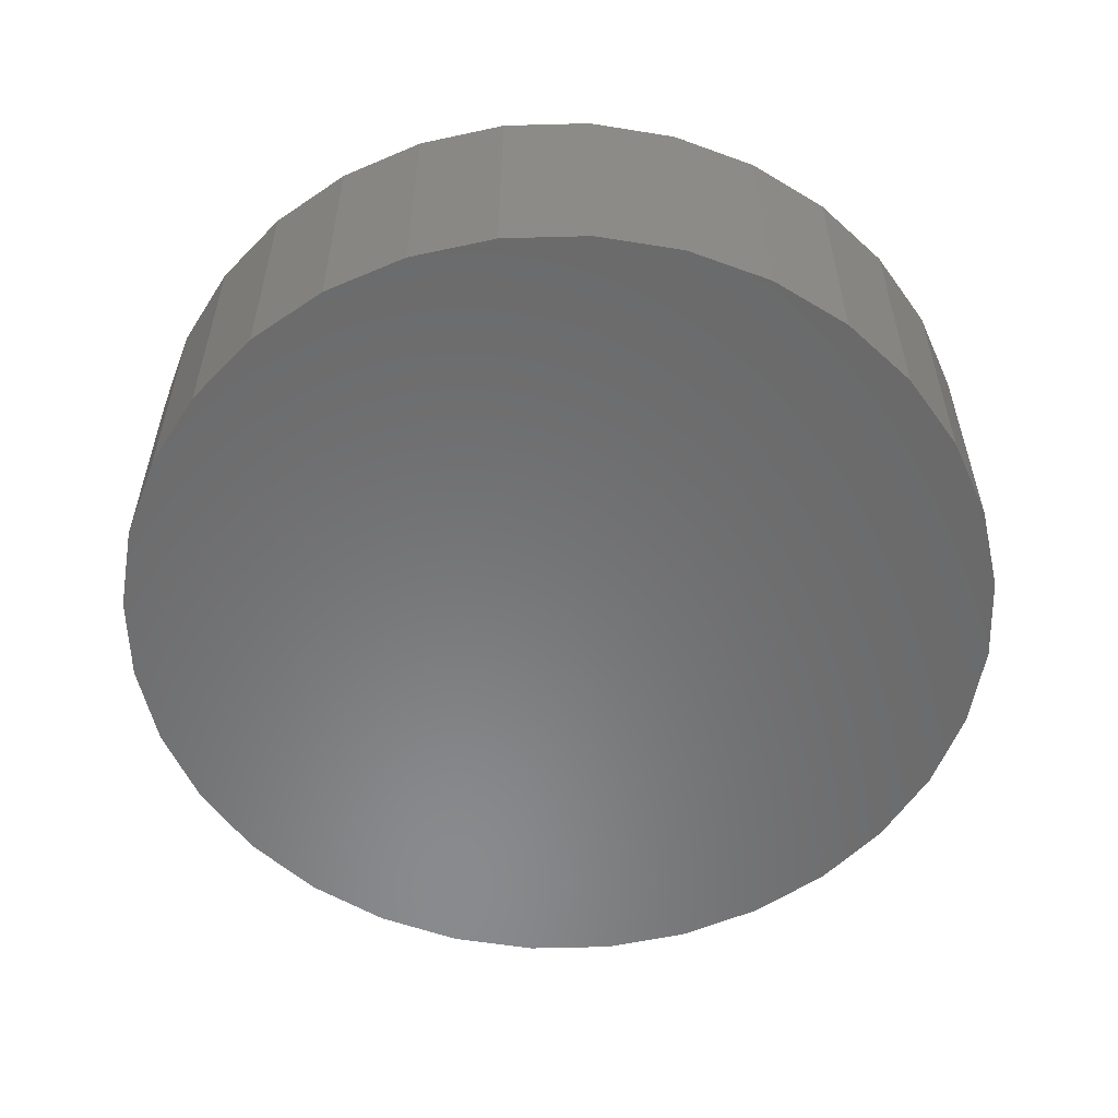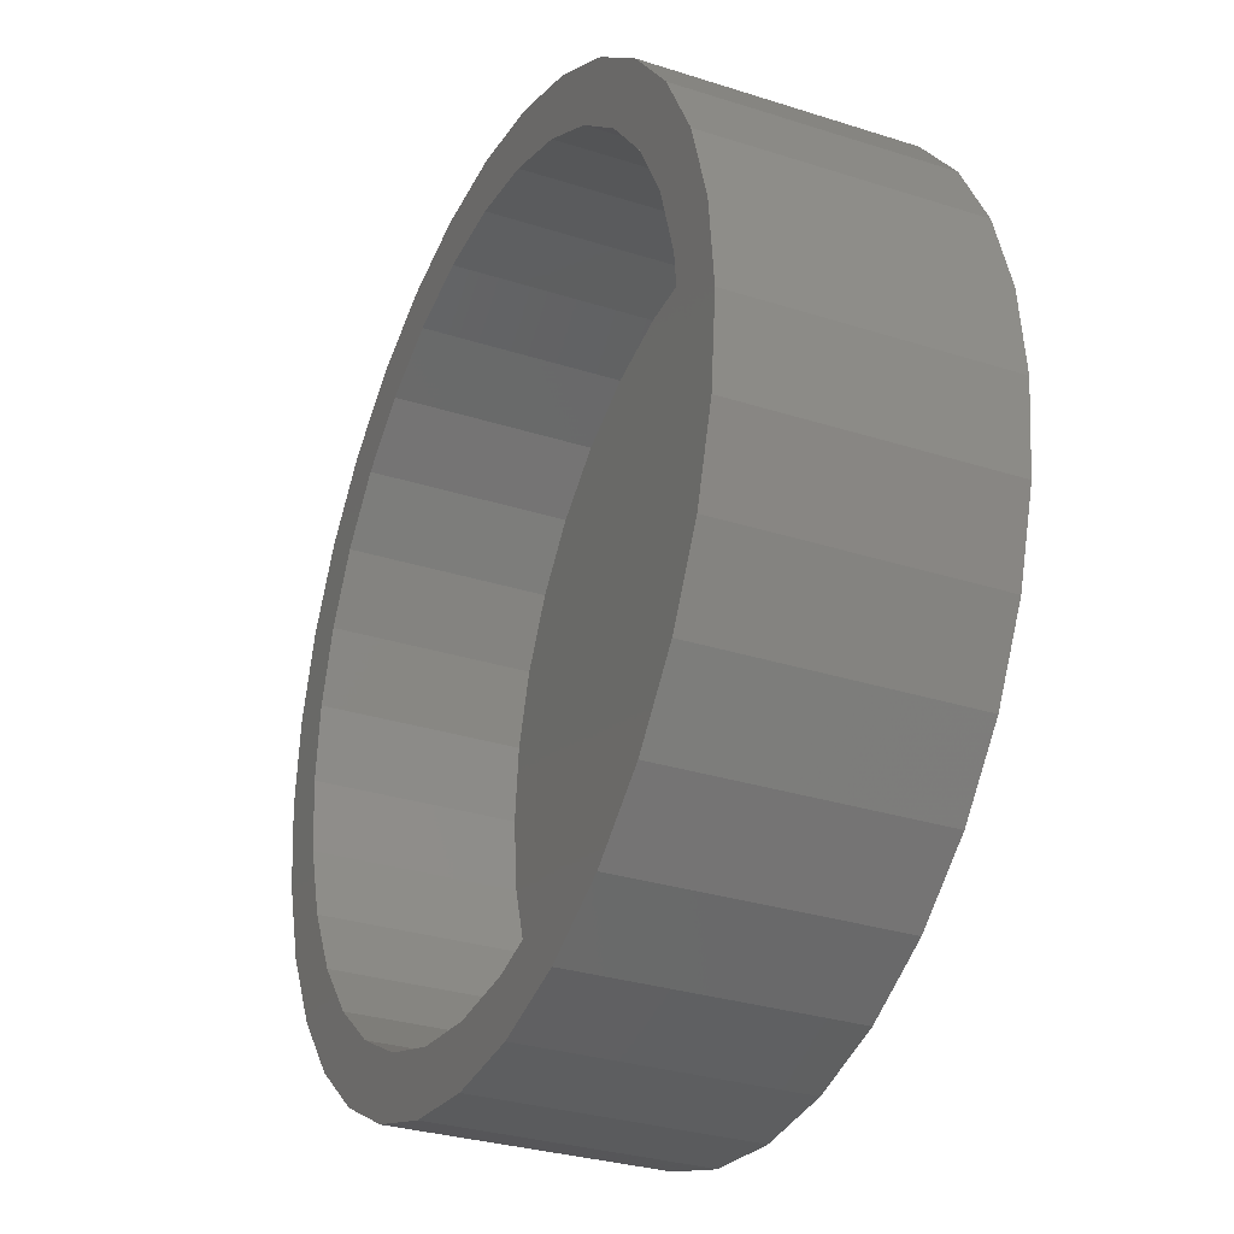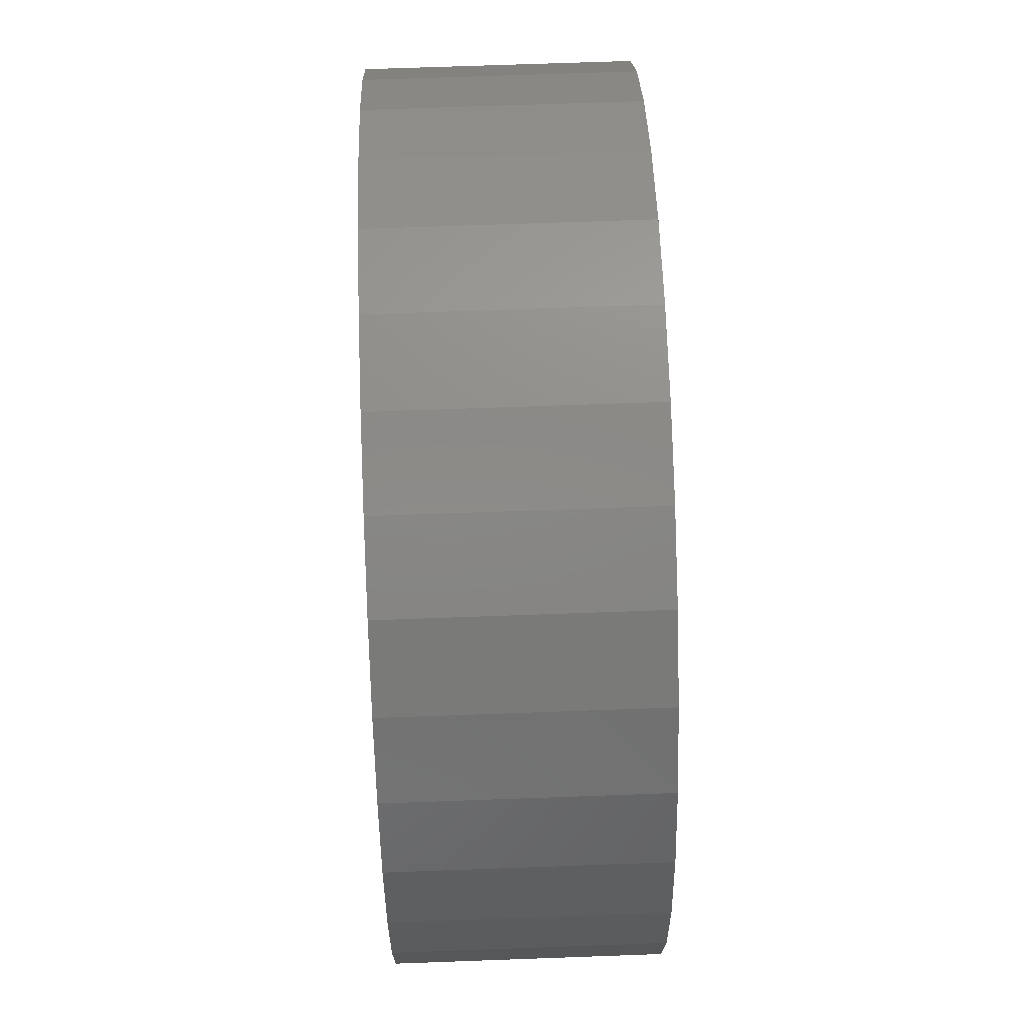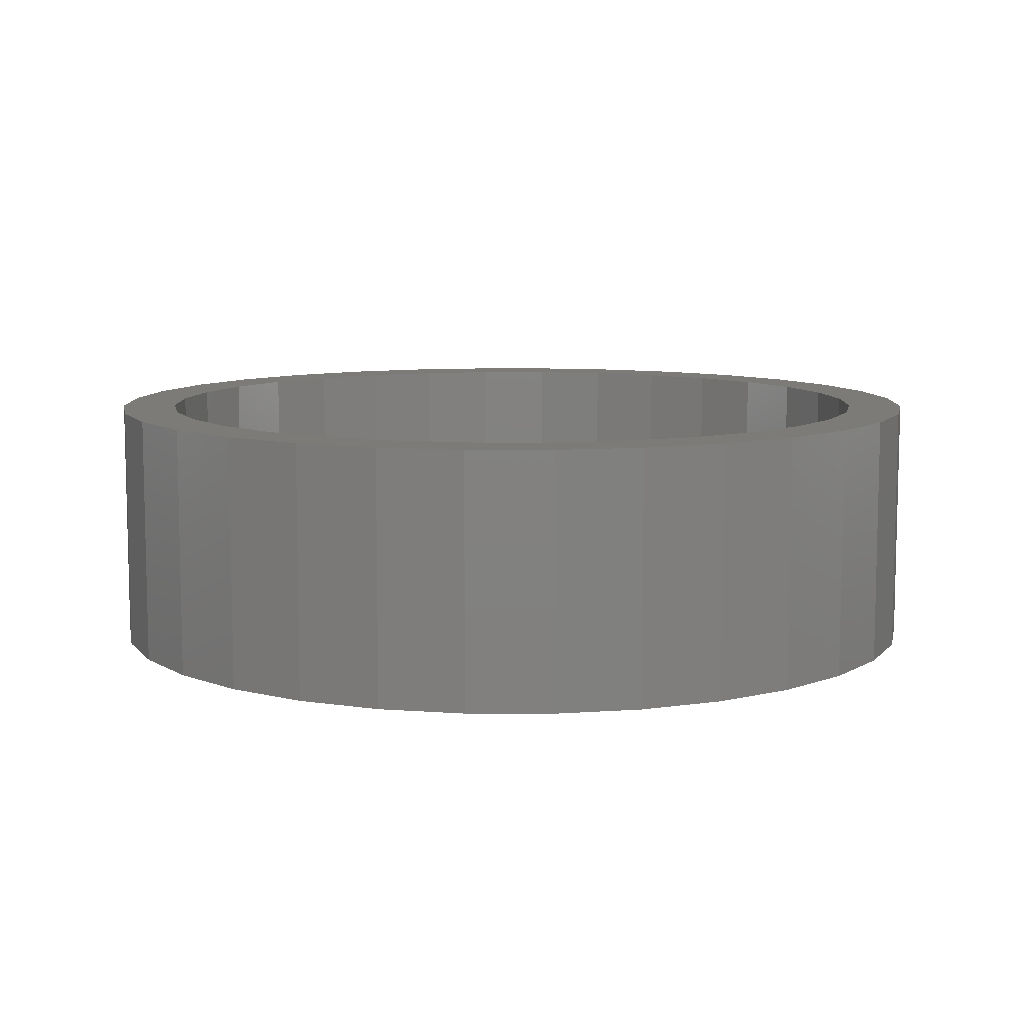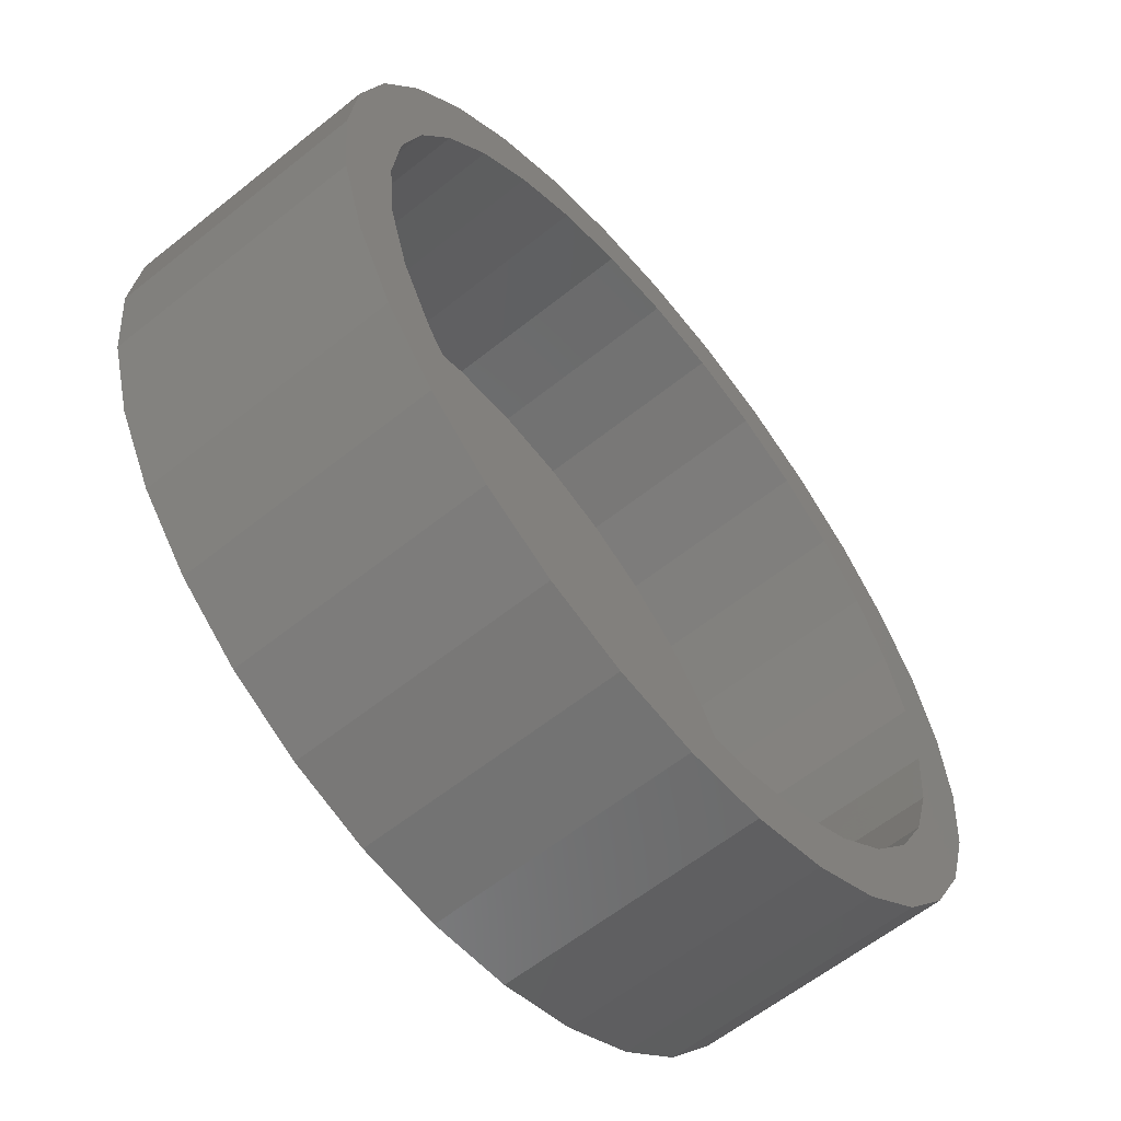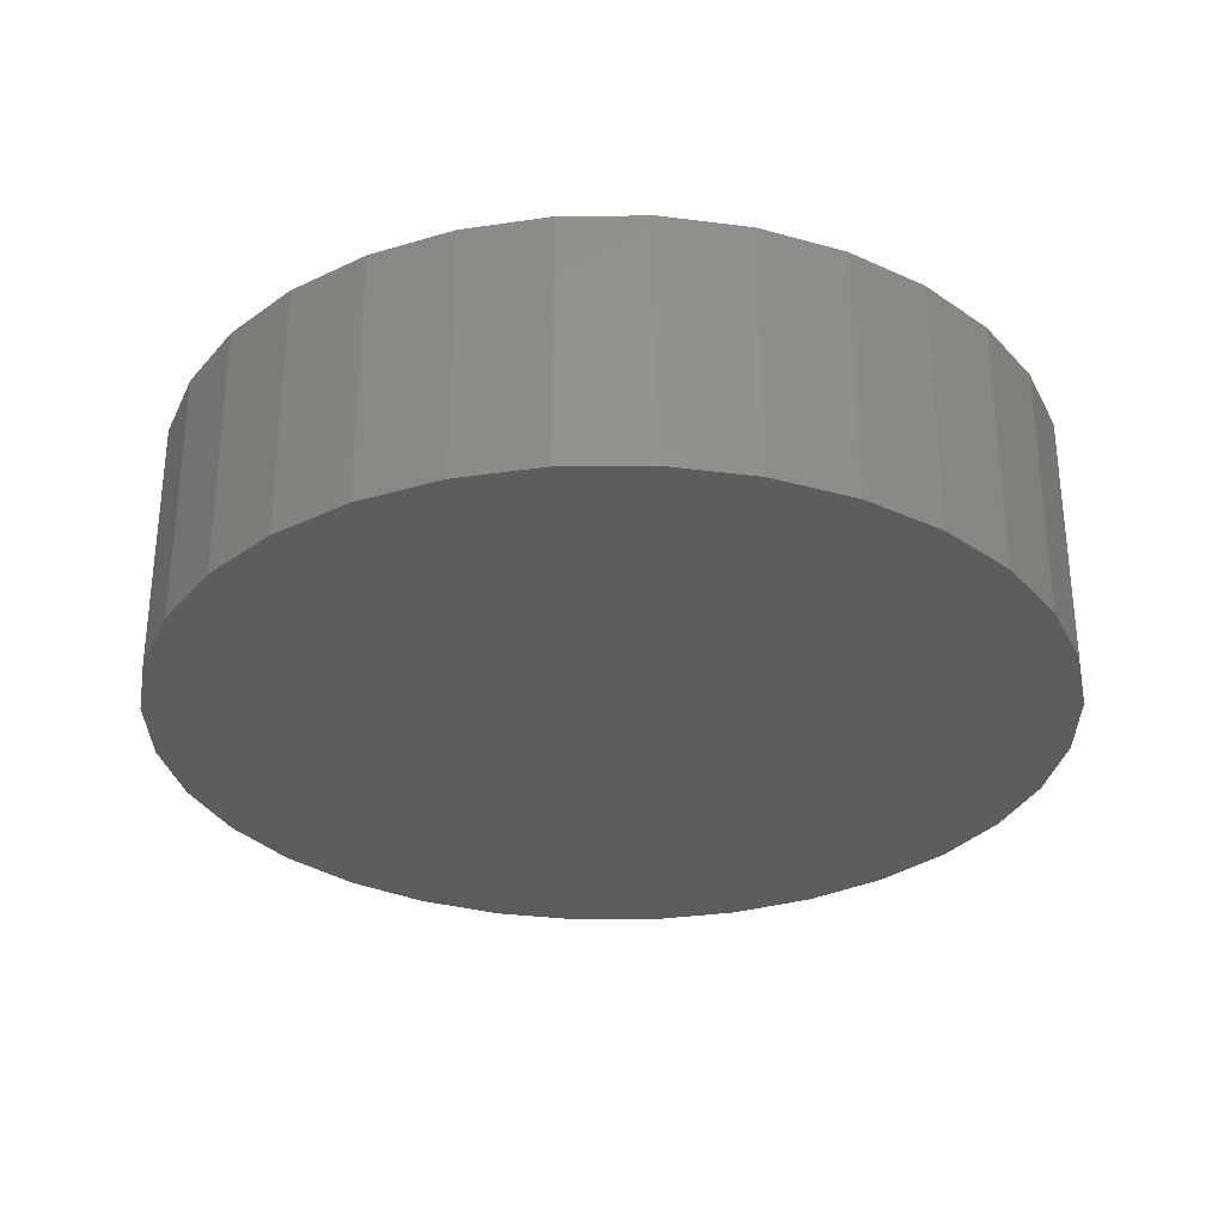
<metadata>
{"format":"stl","ext":"stl","renderer":"f3d","projection":"perspective","resolution":1024,"background":"white","views":[{"elev":-56.2,"azim":108.5,"up":"+Z"},{"elev":-30.6,"azim":65.2,"up":"+Y"},{"elev":67.4,"azim":87.9,"up":"+Y"},{"elev":8.9,"azim":-39.1,"up":"+Z"},{"elev":-60.7,"azim":-50.8,"up":"+Y"},{"elev":-31.0,"azim":-106.2,"up":"+Z"}]}
</metadata>
<code>
# stl→obj: 128 verts, 252 faces
v 0.484 0.1013 0.07031
v 0.484 0.1169 0.07031
v 0.4605 0.1146 0.07031
v 0.4378 0.1077 0.07031
v 0.4635 0.09929 0.07031
v 0.4096 0.07048 0.07031
v 0.4256 0.08358 0.07031
v 0.3986 0.08153 0.07031
v 0.3835 0.06321 0.07031
v 0.4438 -0.1012 0.07031
v 0.4256 -0.09147 0.07031
v 0.4169 -0.1045 0.07031
v 0.4635 -0.1072 0.07031
v 0.4378 -0.1156 0.07031
v 0.484 -0.1092 0.07031
v 0.4605 -0.1225 0.07031
v 0.484 -0.1248 0.07031
v 0.5076 0.1146 0.07031
v 0.5303 0.1077 0.07031
v 0.5046 0.09929 0.07031
v 0.5512 0.09657 0.07031
v 0.5243 0.0933 0.07031
v 0.5425 0.08358 0.07031
v 0.5695 -0.08943 0.07031
v 0.5846 -0.07111 0.07031
v 0.5585 -0.07838 0.07031
v 0.5425 -0.09147 0.07031
v 0.5512 -0.1045 0.07031
v 0.5243 -0.1012 0.07031
v 0.5046 -0.1072 0.07031
v 0.5303 -0.1156 0.07031
v 0.5076 -0.1225 0.07031
v 0.4169 0.09657 0.07031
v 0.4438 0.0933 0.07031
v 0.3986 -0.08943 0.07031
v 0.4096 -0.07838 0.07031
v 0.3835 -0.07111 0.07031
v 0.3965 -0.06243 0.07031
v 0.3724 -0.05021 0.07031
v 0.3868 -0.04423 0.07031
v 0.3655 -0.02753 0.07031
v 0.3808 -0.02448 0.07031
v 0.3632 -0.003947 0.07031
v 0.3788 -0.003947 0.07031
v 0.3655 0.01964 0.07031
v 0.3808 0.01659 0.07031
v 0.3724 0.04231 0.07031
v 0.3868 0.03634 0.07031
v 0.3965 0.05453 0.07031
v 0.5695 0.08153 0.07031
v 0.5585 0.07048 0.07031
v 0.5846 0.06321 0.07031
v 0.5716 0.05453 0.07031
v 0.5957 0.04231 0.07031
v 0.5813 0.03634 0.07031
v 0.6026 0.01964 0.07031
v 0.5873 0.01659 0.07031
v 0.6049 -0.003947 0.07031
v 0.5893 -0.003947 0.07031
v 0.6026 -0.02753 0.07031
v 0.5873 -0.02448 0.07031
v 0.5957 -0.05021 0.07031
v 0.5813 -0.04423 0.07031
v 0.5716 -0.06243 0.07031
v 0.484 -0.1092 0.01562
v 0.5046 -0.1072 0.01562
v 0.5243 -0.1012 0.01562
v 0.5425 -0.09147 0.01562
v 0.5585 -0.07838 0.01562
v 0.5716 -0.06243 0.01562
v 0.5813 -0.04423 0.01562
v 0.5873 -0.02448 0.01562
v 0.5893 -0.003947 0.01562
v 0.4635 -0.1072 0.01562
v 0.4438 -0.1012 0.01562
v 0.4256 -0.09147 0.01562
v 0.4096 -0.07838 0.01562
v 0.3965 -0.06243 0.01562
v 0.3868 -0.04423 0.01562
v 0.3808 -0.02448 0.01562
v 0.3788 -0.003947 0.01562
v 0.484 0.1013 0.01562
v 0.4635 0.09929 0.01562
v 0.4438 0.0933 0.01562
v 0.4256 0.08358 0.01562
v 0.4096 0.07048 0.01562
v 0.3965 0.05453 0.01562
v 0.3868 0.03634 0.01562
v 0.3808 0.01659 0.01562
v 0.5046 0.09929 0.01562
v 0.5243 0.0933 0.01562
v 0.5425 0.08358 0.01562
v 0.5585 0.07048 0.01562
v 0.5716 0.05453 0.01562
v 0.5813 0.03634 0.01562
v 0.5873 0.01659 0.01562
v 0.484 0.1169 0
v 0.5076 0.1146 0
v 0.4605 0.1146 0
v 0.4378 0.1077 0
v 0.5303 0.1077 0
v 0.4169 0.09657 0
v 0.5512 0.09657 0
v 0.5303 -0.1156 0
v 0.4378 -0.1156 0
v 0.5512 -0.1045 0
v 0.4605 -0.1225 0
v 0.5076 -0.1225 0
v 0.484 -0.1248 0
v 0.4169 -0.1045 0
v 0.3986 -0.08943 0
v 0.5695 -0.08943 0
v 0.3835 -0.07111 0
v 0.5846 -0.07111 0
v 0.3724 -0.05021 0
v 0.5957 -0.05021 0
v 0.3655 -0.02753 0
v 0.6026 -0.02753 0
v 0.3632 -0.003947 0
v 0.6049 -0.003947 0
v 0.3655 0.01964 0
v 0.6026 0.01964 0
v 0.3724 0.04231 0
v 0.5957 0.04231 0
v 0.3835 0.06321 0
v 0.5846 0.06321 0
v 0.3986 0.08153 0
v 0.5695 0.08153 0
f 1 2 3
f 1 3 4
f 5 1 4
f 6 7 8
f 8 9 6
f 10 11 12
f 10 12 13
f 13 12 14
f 15 13 14
f 15 14 16
f 15 16 17
f 18 2 1
f 1 19 18
f 19 1 20
f 19 20 21
f 21 20 22
f 21 22 23
f 24 25 26
f 26 27 24
f 28 24 27
f 28 27 29
f 29 30 28
f 31 28 30
f 31 30 15
f 32 31 15
f 15 17 32
f 33 8 7
f 33 7 34
f 33 34 5
f 33 5 4
f 12 11 35
f 35 11 36
f 35 36 37
f 37 36 38
f 37 38 39
f 39 38 40
f 39 40 41
f 41 40 42
f 41 42 43
f 43 42 44
f 43 44 45
f 45 44 46
f 45 46 47
f 47 46 48
f 47 48 9
f 9 48 49
f 9 49 6
f 21 23 50
f 50 23 51
f 50 51 52
f 52 51 53
f 52 53 54
f 54 53 55
f 54 55 56
f 56 55 57
f 56 57 58
f 58 57 59
f 58 59 60
f 60 59 61
f 60 61 62
f 62 61 63
f 62 63 25
f 25 63 64
f 25 64 26
f 65 30 66
f 66 30 29
f 66 29 67
f 67 29 27
f 67 27 68
f 68 27 26
f 68 26 69
f 69 26 64
f 69 64 70
f 70 64 63
f 70 63 71
f 71 63 61
f 71 61 72
f 72 61 59
f 72 59 73
f 30 65 15
f 15 65 74
f 15 74 13
f 13 74 75
f 13 75 10
f 10 75 76
f 10 76 11
f 11 76 77
f 11 77 36
f 36 77 78
f 36 78 38
f 38 78 79
f 38 79 40
f 40 79 80
f 40 80 42
f 42 80 81
f 42 81 44
f 82 5 83
f 83 5 34
f 83 34 84
f 84 34 7
f 84 7 85
f 85 7 6
f 85 6 86
f 86 6 49
f 86 49 87
f 87 49 48
f 87 48 88
f 88 48 46
f 88 46 89
f 89 46 44
f 89 44 81
f 5 82 1
f 1 82 90
f 1 90 20
f 20 90 91
f 20 91 22
f 22 91 92
f 22 92 23
f 23 92 93
f 23 93 51
f 51 93 94
f 51 94 53
f 53 94 95
f 53 95 55
f 55 95 96
f 55 96 57
f 57 96 73
f 57 73 59
f 83 90 82
f 90 83 84
f 90 84 91
f 91 84 85
f 91 85 92
f 68 75 67
f 67 75 74
f 67 74 66
f 66 74 65
f 92 85 93
f 93 85 86
f 93 86 94
f 94 86 87
f 94 87 95
f 95 87 88
f 95 88 96
f 96 88 89
f 96 89 73
f 73 89 81
f 73 81 72
f 72 81 80
f 72 80 71
f 71 80 79
f 71 79 70
f 70 79 78
f 70 78 69
f 69 78 77
f 69 77 68
f 68 77 76
f 68 76 75
f 97 98 99
f 100 99 98
f 101 100 98
f 102 100 101
f 103 102 101
f 104 105 106
f 107 105 104
f 108 107 104
f 109 107 108
f 105 110 106
f 106 110 111
f 106 111 112
f 112 111 113
f 112 113 114
f 114 113 115
f 114 115 116
f 116 115 117
f 116 117 118
f 118 117 119
f 118 119 120
f 120 119 121
f 120 121 122
f 122 121 123
f 122 123 124
f 124 123 125
f 124 125 126
f 126 125 127
f 126 127 128
f 128 127 102
f 128 102 103
f 120 58 118
f 118 58 60
f 118 60 116
f 116 60 62
f 116 62 114
f 114 62 25
f 114 25 112
f 112 25 24
f 112 24 106
f 106 24 28
f 106 28 104
f 104 28 31
f 104 31 108
f 108 31 32
f 108 32 109
f 109 32 17
f 109 17 107
f 107 17 16
f 107 16 105
f 105 16 14
f 105 14 110
f 110 14 12
f 110 12 111
f 111 12 35
f 111 35 113
f 113 35 37
f 113 37 115
f 115 37 39
f 115 39 117
f 117 39 41
f 117 41 119
f 119 41 43
f 119 43 121
f 121 43 45
f 121 45 123
f 123 45 47
f 123 47 125
f 125 47 9
f 125 9 127
f 127 9 8
f 127 8 102
f 102 8 33
f 102 33 100
f 100 33 4
f 100 4 99
f 99 4 3
f 99 3 97
f 97 3 2
f 97 2 98
f 98 2 18
f 98 18 101
f 101 18 19
f 101 19 103
f 103 19 21
f 103 21 128
f 128 21 50
f 128 50 126
f 126 50 52
f 126 52 124
f 124 52 54
f 124 54 122
f 122 54 56
f 122 56 120
f 120 56 58

</code>
